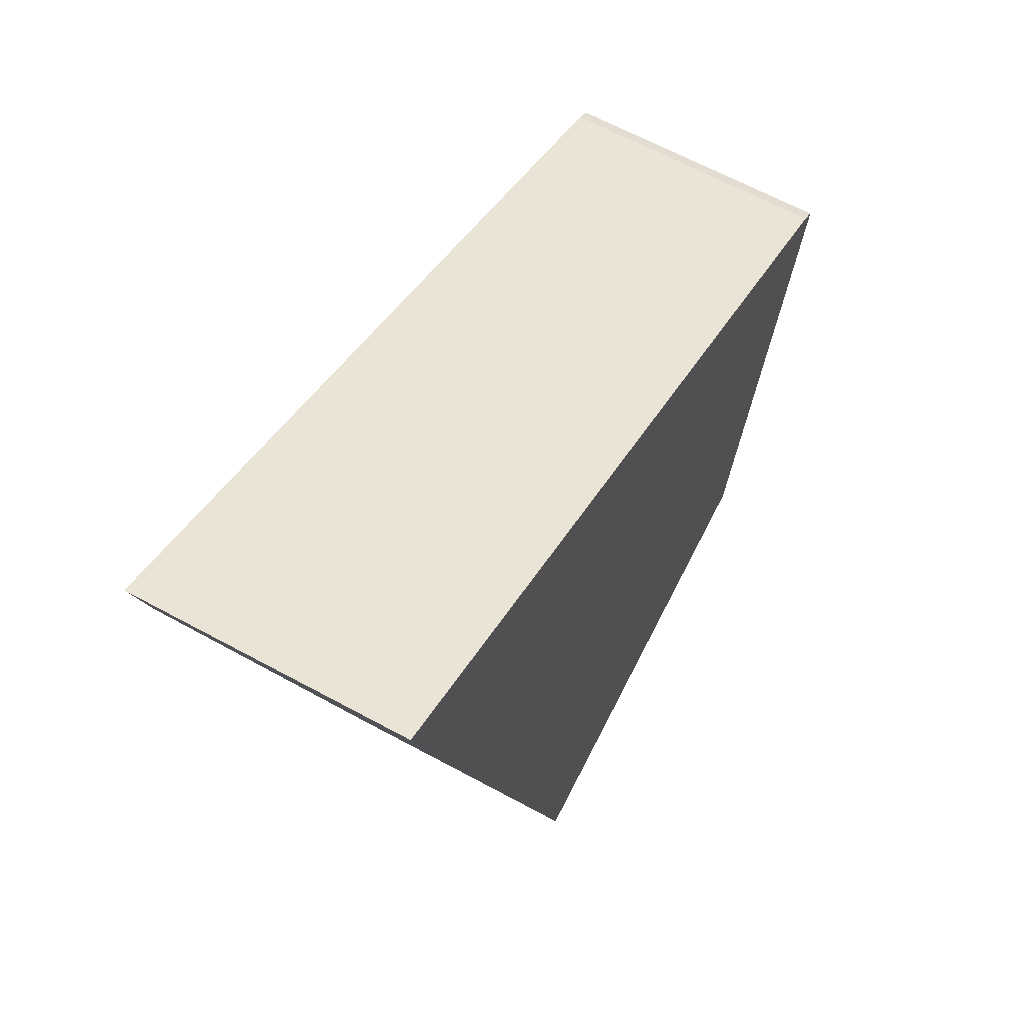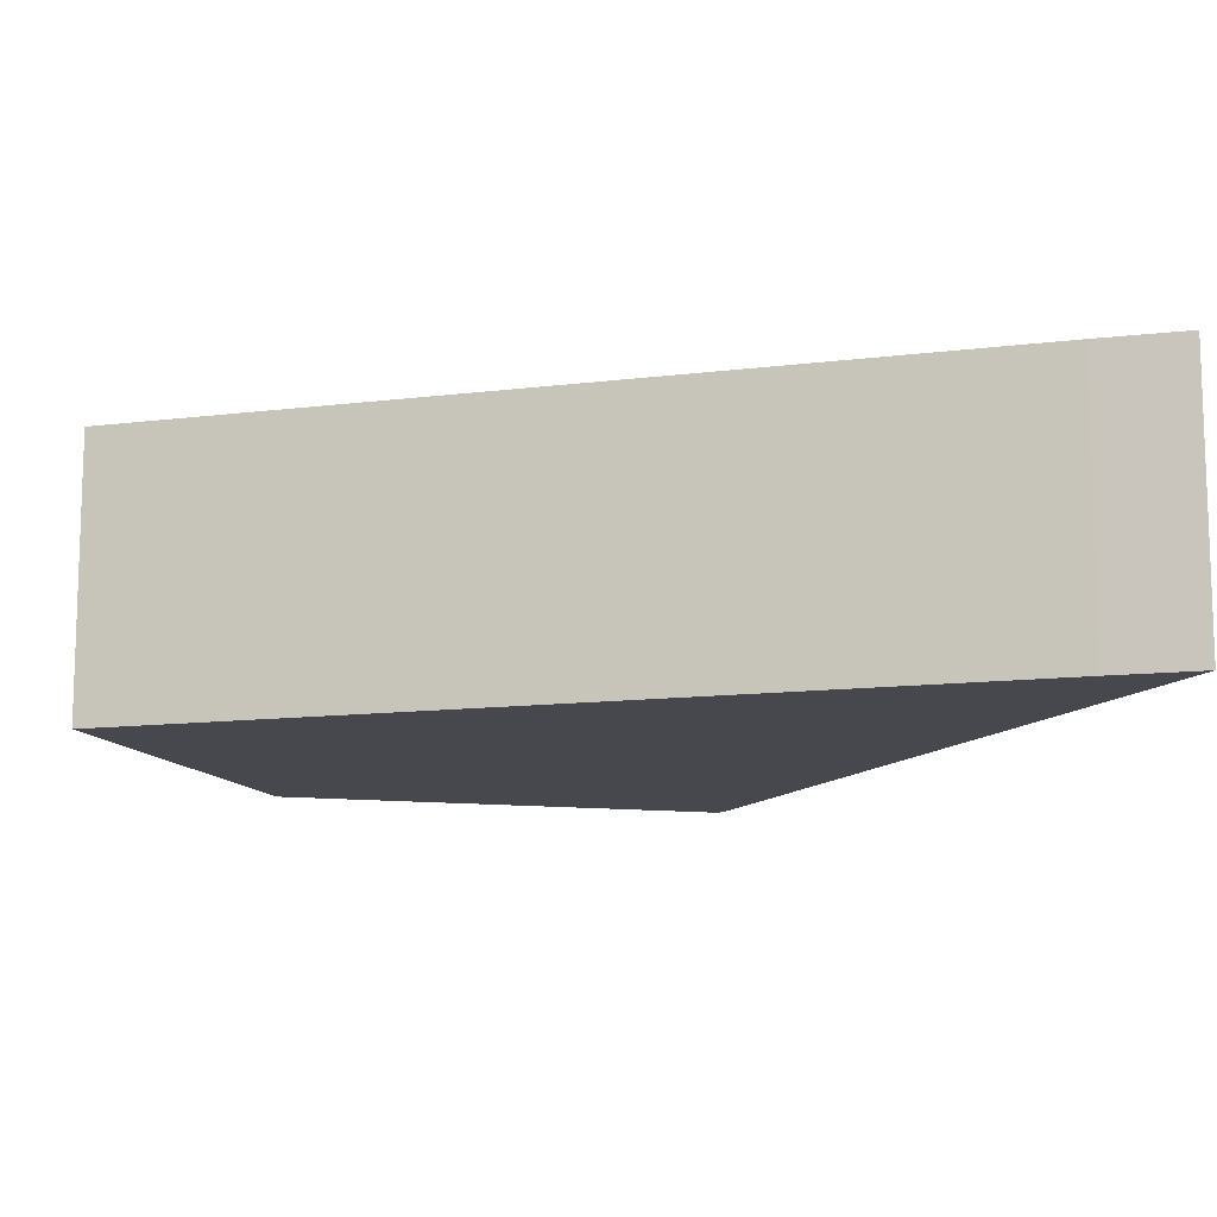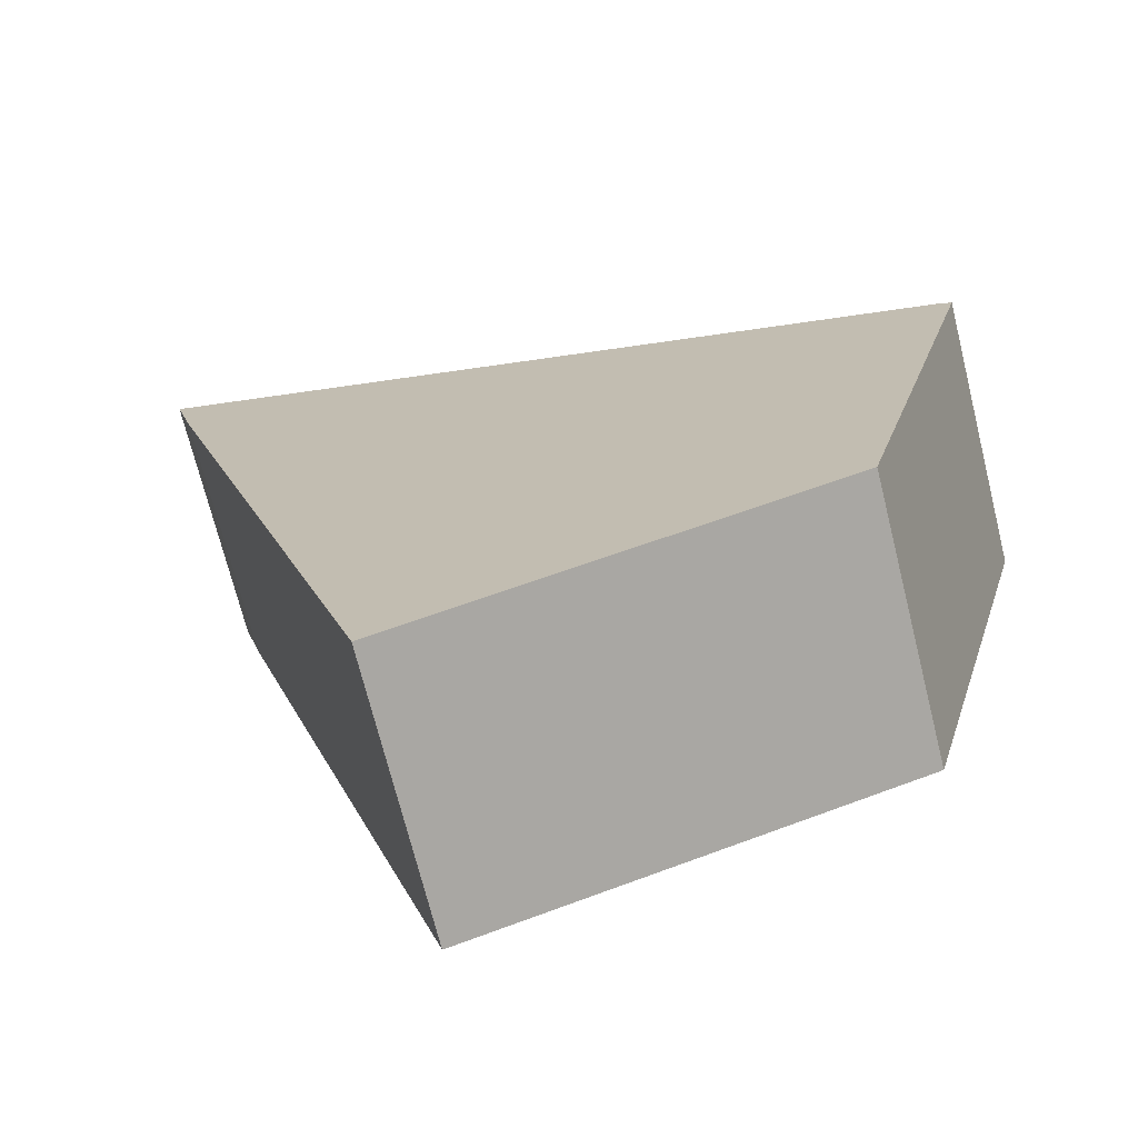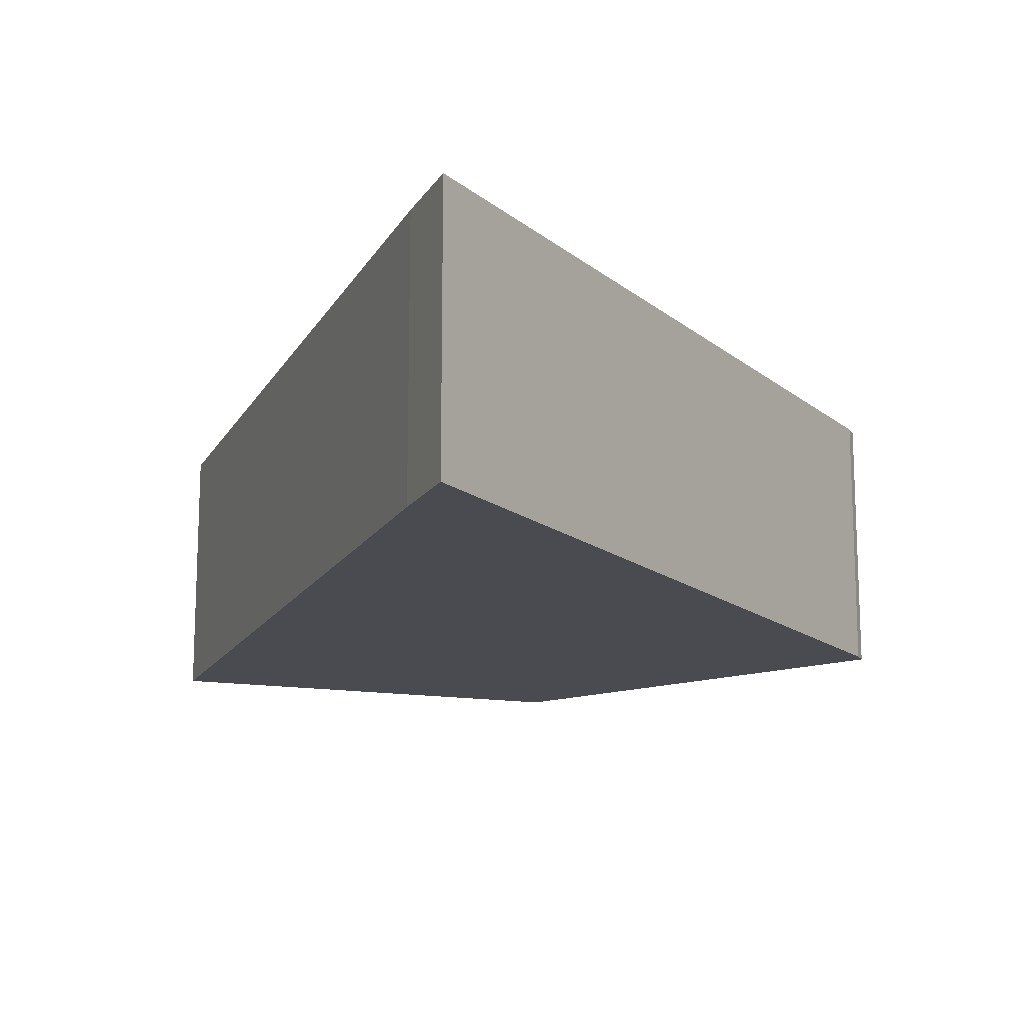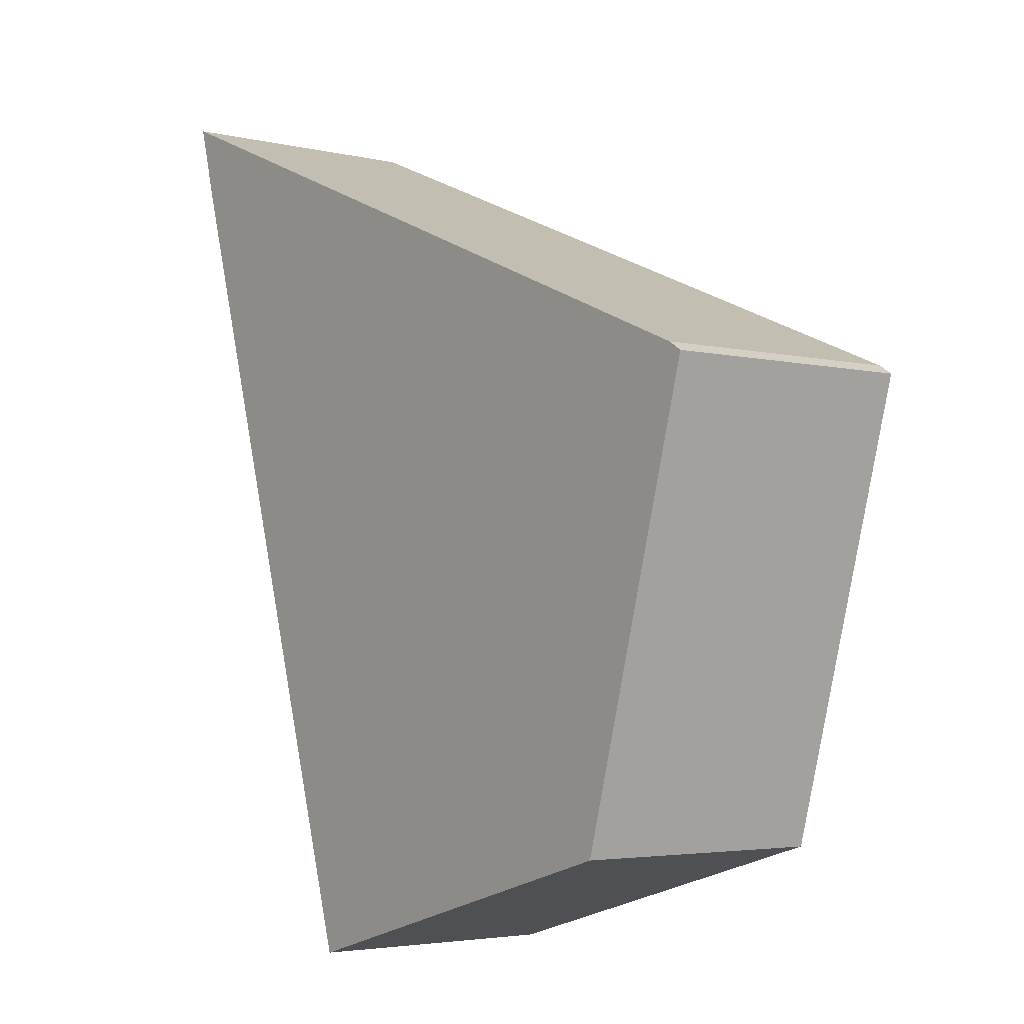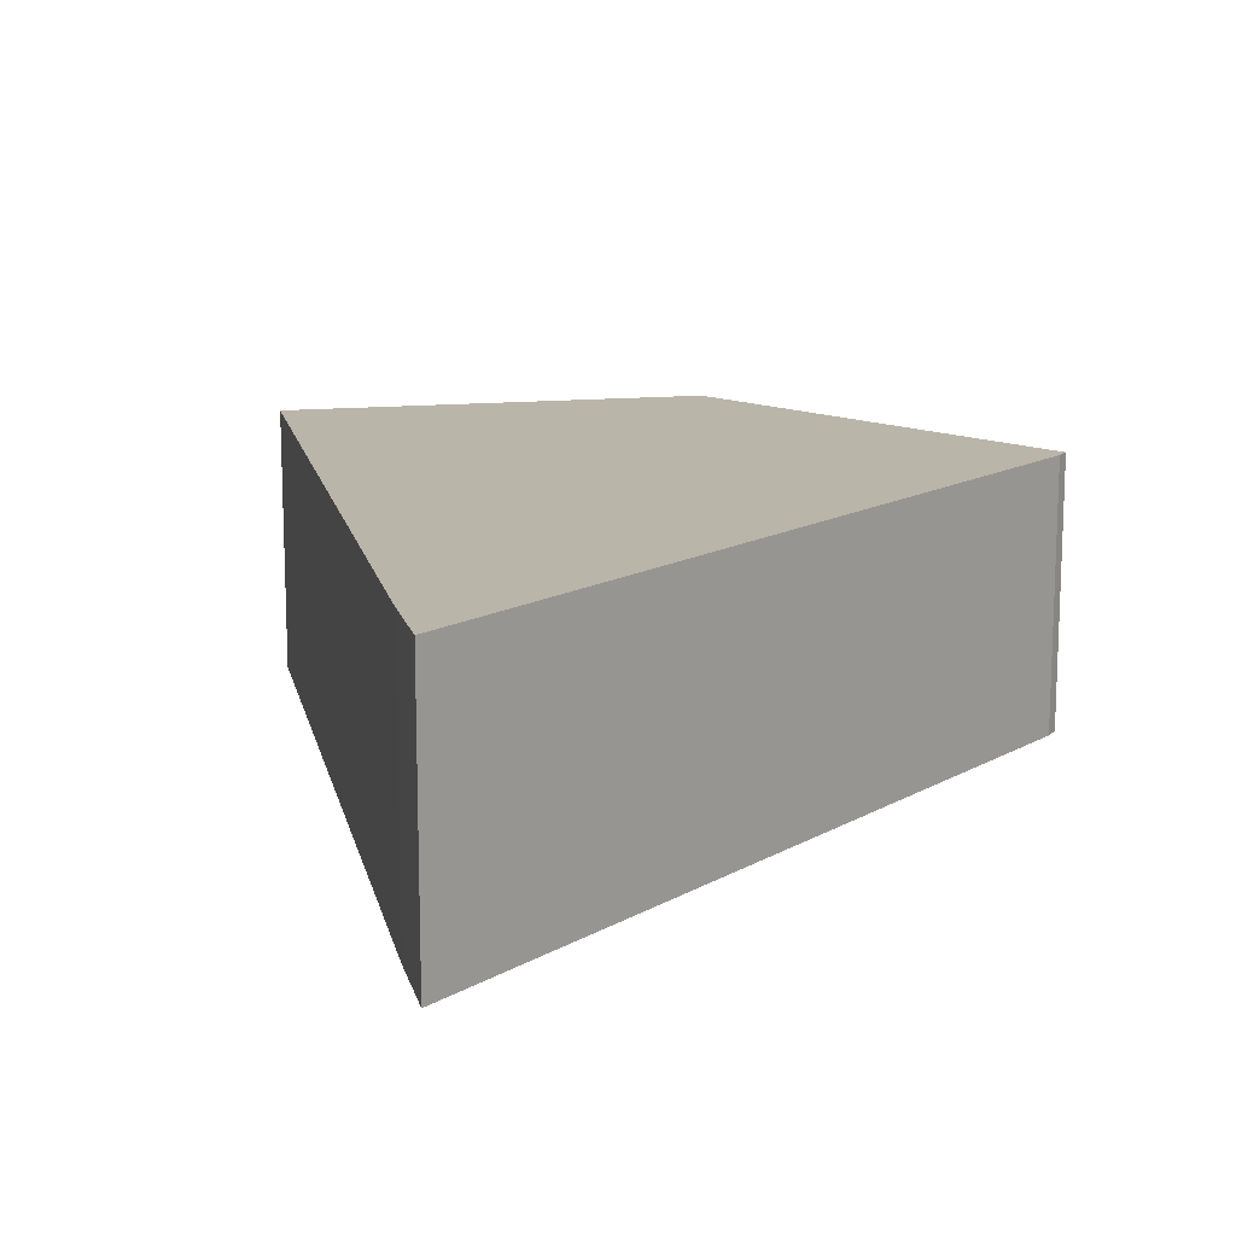
<metadata>
{"format":"obj","ext":"obj","renderer":"f3d","projection":"perspective","resolution":1024,"background":"white","views":[{"elev":64.0,"azim":-61.2,"up":"+Z"},{"elev":-11.9,"azim":-89.9,"up":"+Y"},{"elev":-71.3,"azim":14.0,"up":"+Z"},{"elev":-14.6,"azim":-36.4,"up":"+Y"},{"elev":-3.8,"azim":51.9,"up":"+Z"},{"elev":13.7,"azim":-28.9,"up":"+Y"}]}
</metadata>
<code>
v  4.029 3.963 -13.55
v  12.1 3.963 -5.073
v  10.26 3.963 -11.74
v  0.337 3.963 -1.226
v  11.9 3.963 -4.94
v  0 3.963 2.427e-16
v  12.1 3.106e-16 -5.073
v  10.26 7.186e-16 -11.74
v  4.029 8.295e-16 -13.55
v  0.337 7.507e-17 -1.226
v  0 0 0
v  11.9 3.025e-16 -4.94
g defaultobject
f 1 2 3
f 2 1 4
f 2 4 5
f 5 4 6
f 7 3 2
f 3 7 8
f 8 1 3
f 1 8 9
f 9 4 1
f 4 9 10
f 10 6 4
f 6 10 11
f 12 2 5
f 2 12 7
f 11 5 6
f 5 11 12
f 7 9 8
f 9 7 12
f 9 12 11
f 9 11 10

</code>
